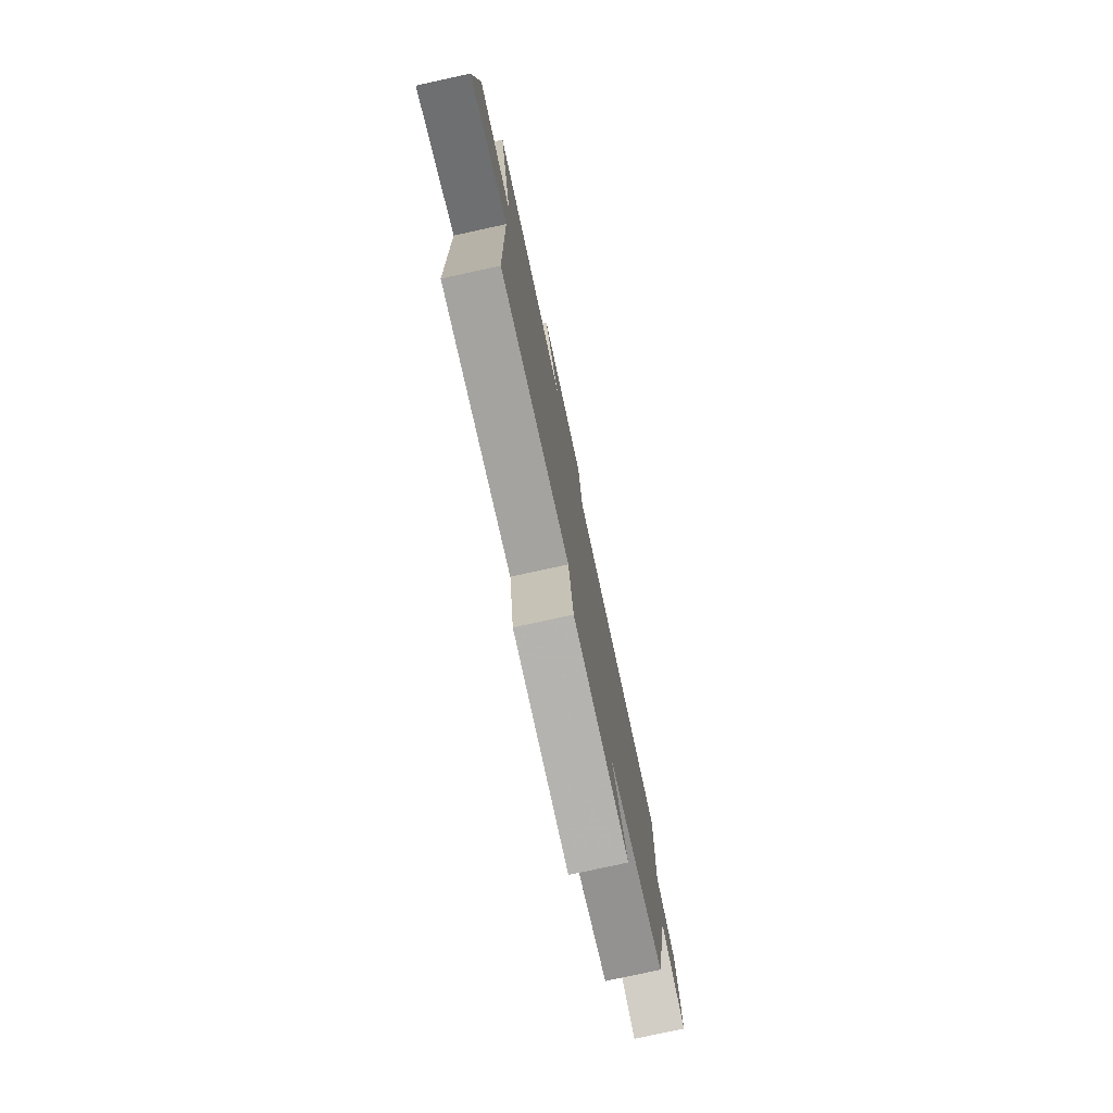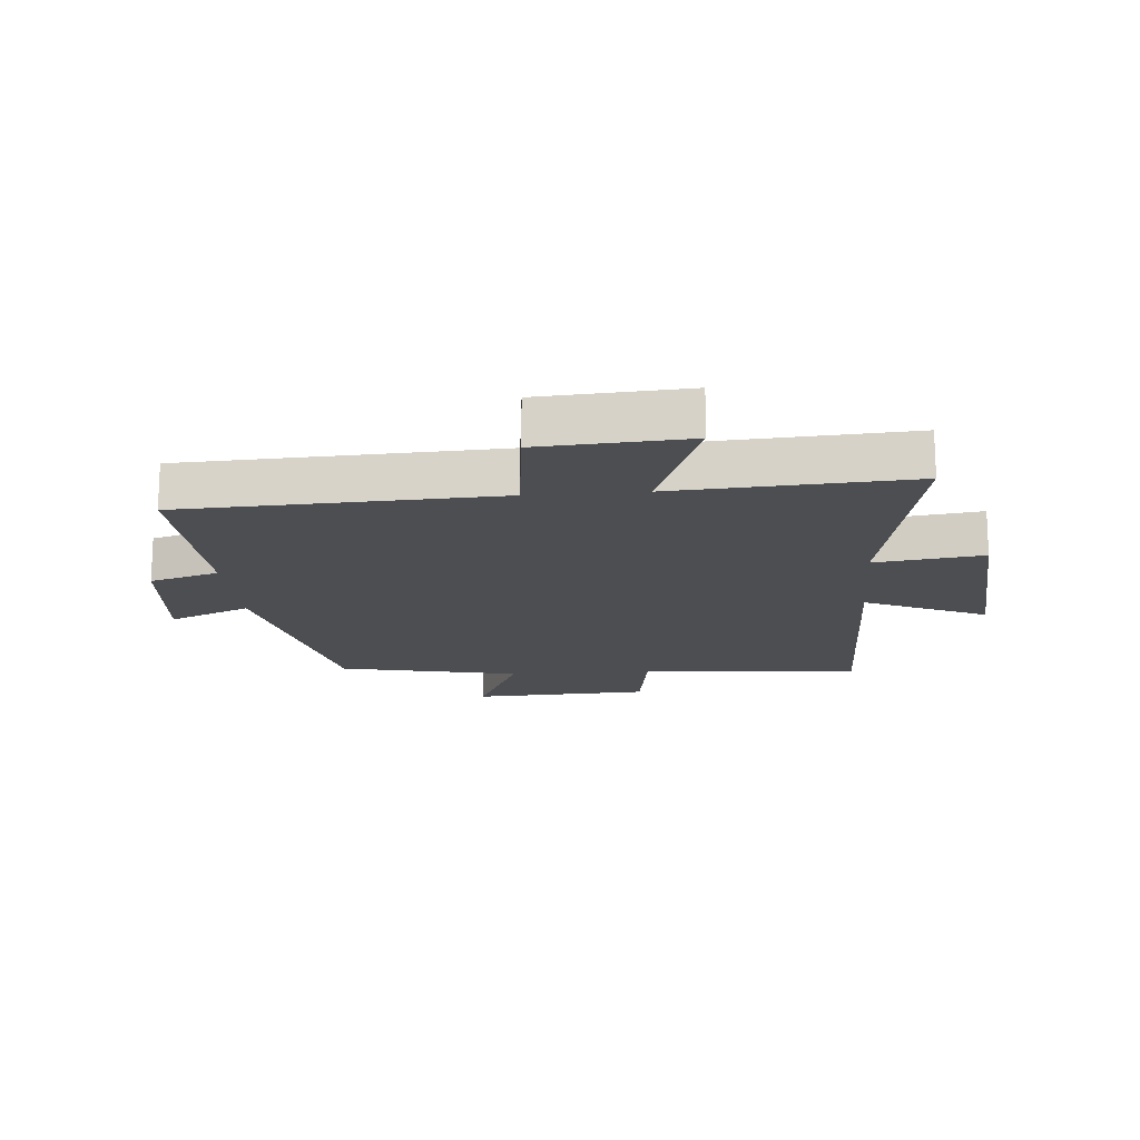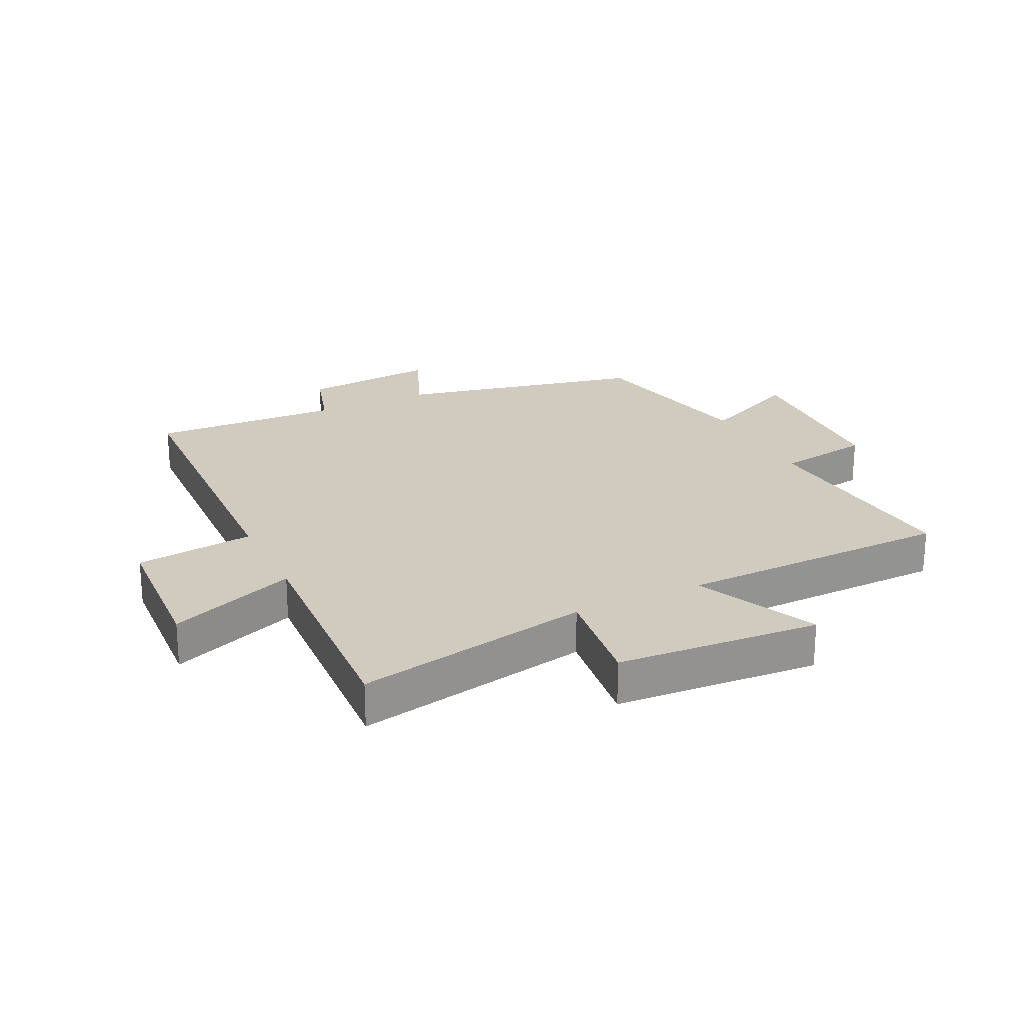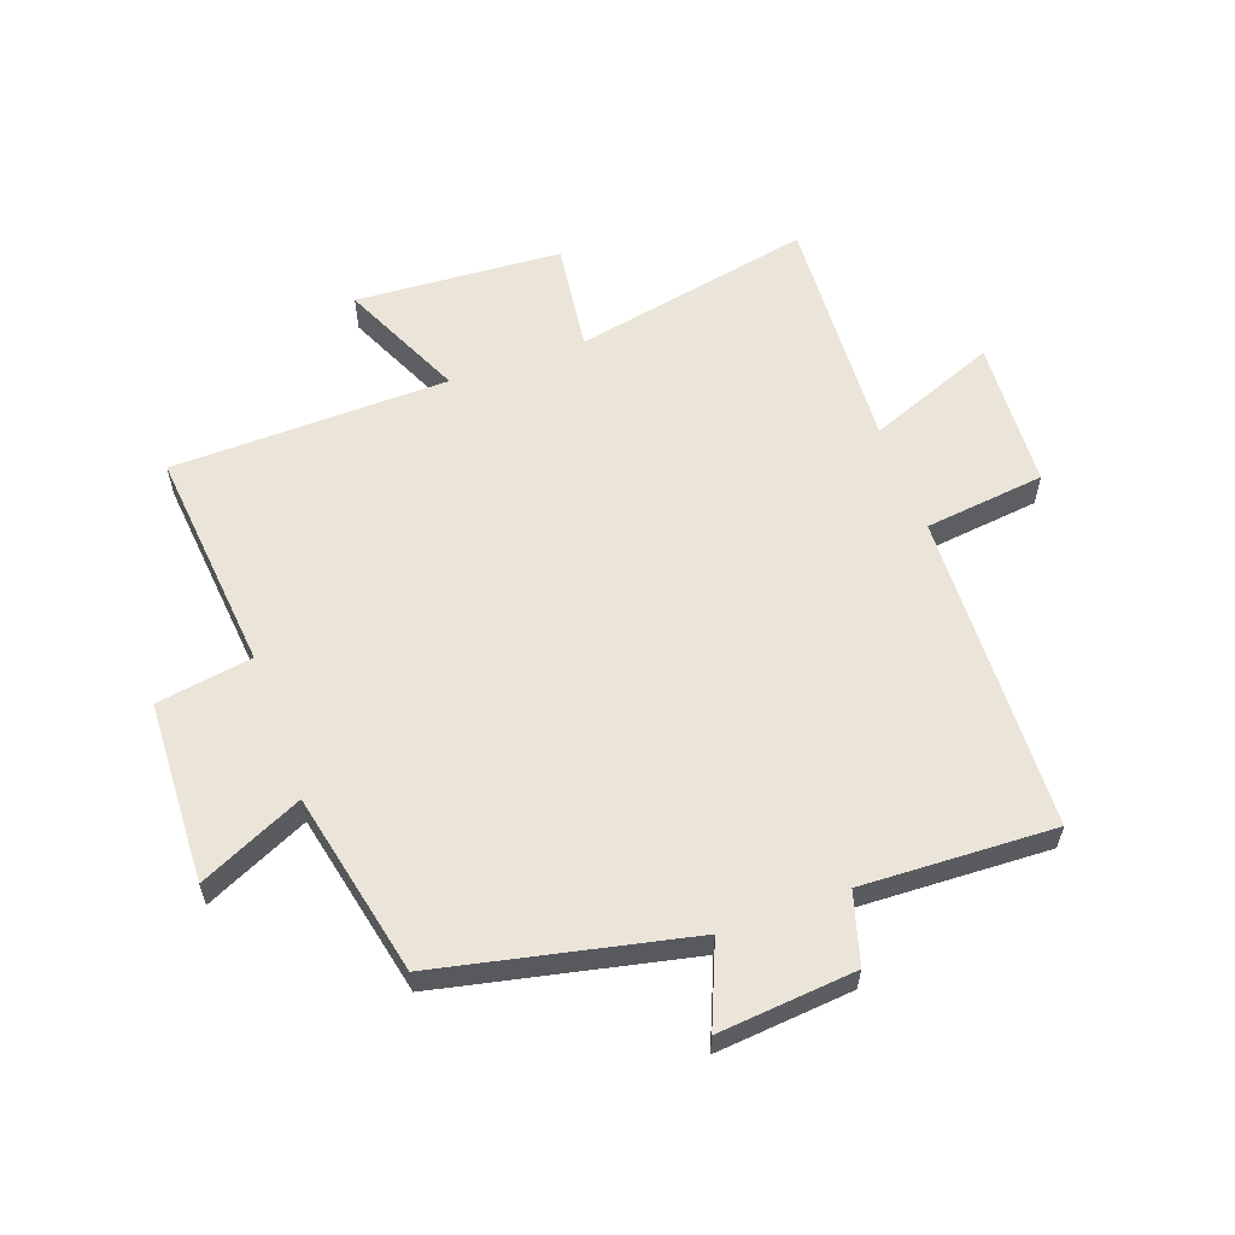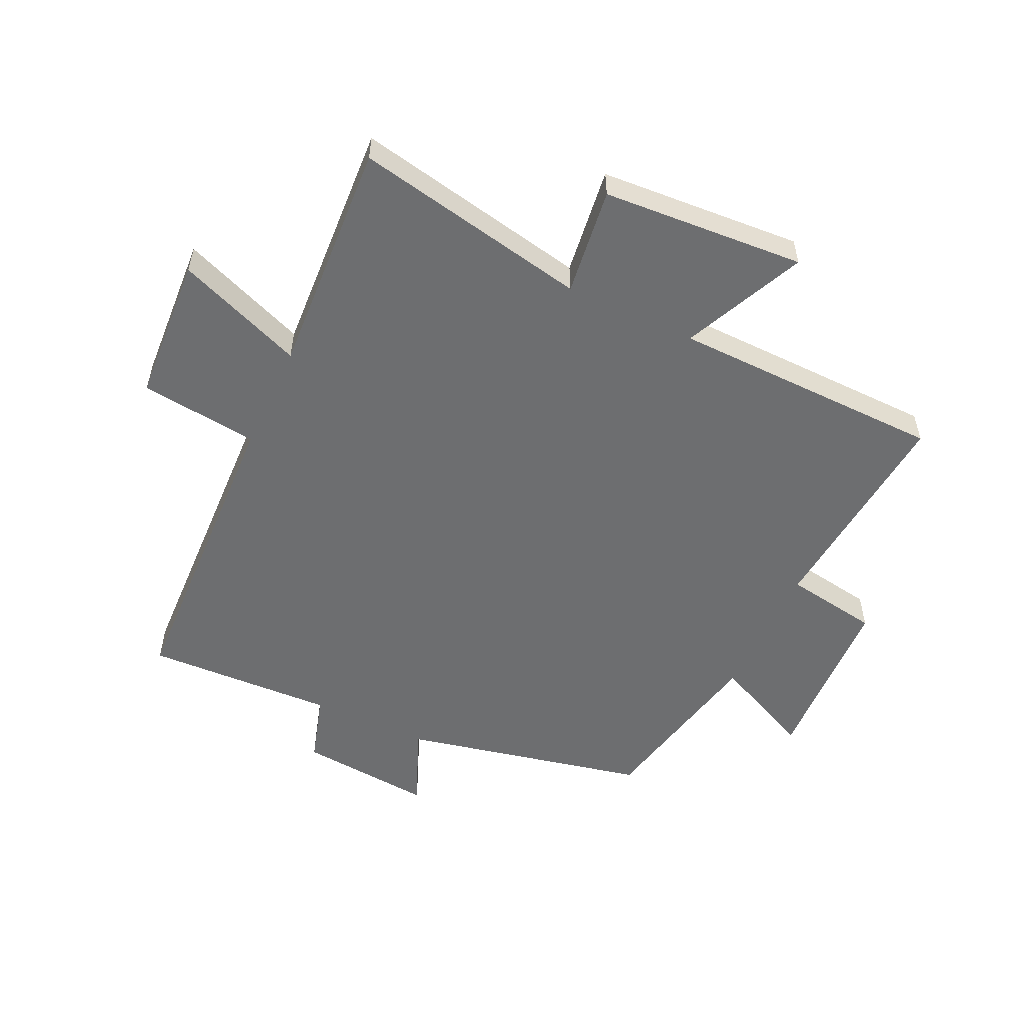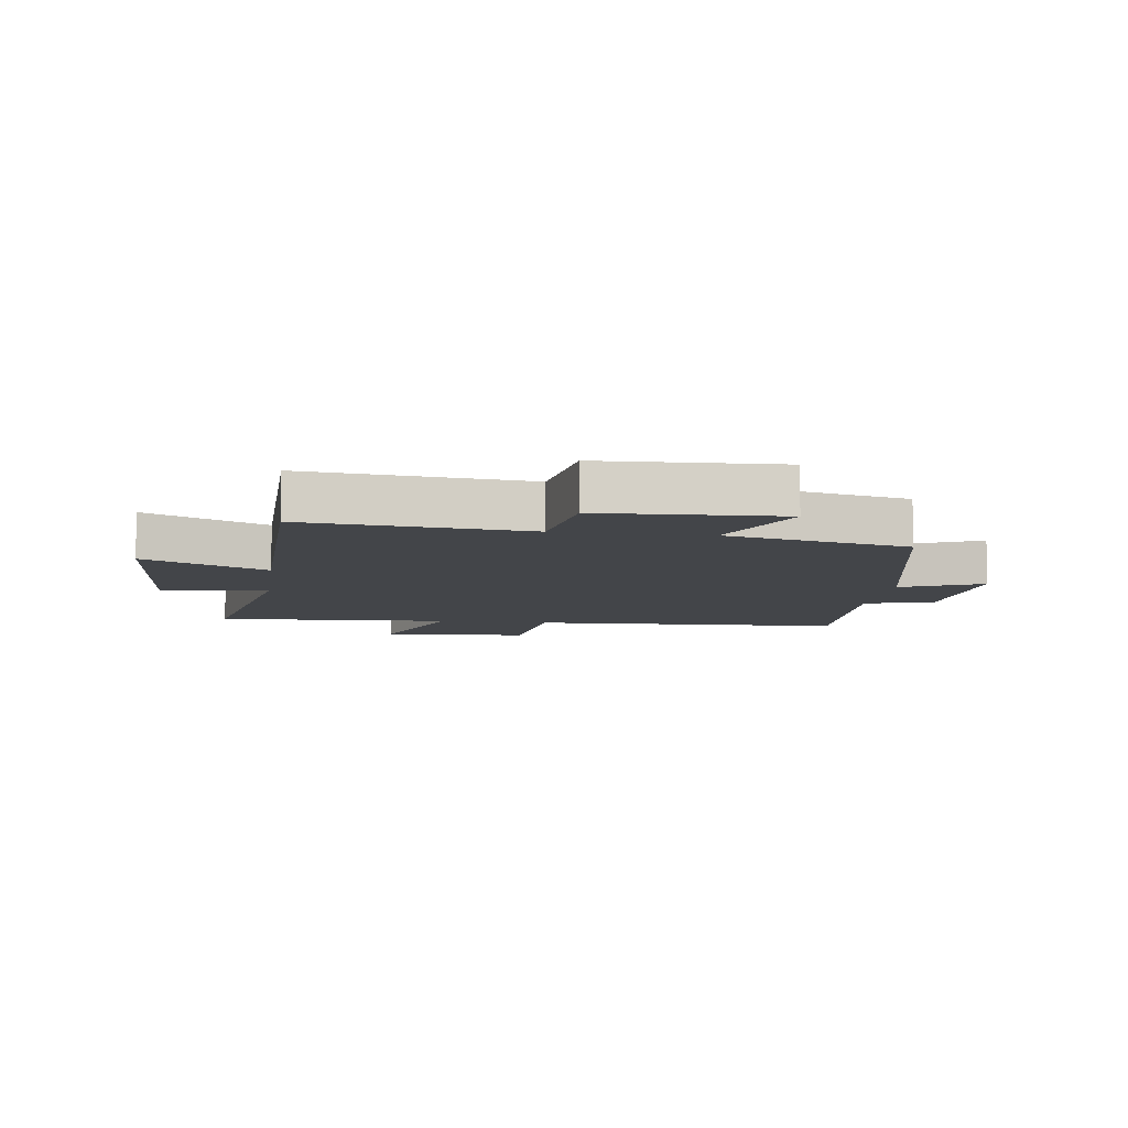
<metadata>
{"format":"obj","ext":"obj","renderer":"f3d","projection":"perspective","resolution":1024,"background":"white","views":[{"elev":-78.1,"azim":102.3,"up":"+Z"},{"elev":-16.8,"azim":5.0,"up":"+Y"},{"elev":23.5,"azim":64.2,"up":"+Y"},{"elev":59.0,"azim":-109.9,"up":"+Y"},{"elev":-54.3,"azim":64.9,"up":"+Y"},{"elev":-8.6,"azim":172.4,"up":"+Y"}]}
</metadata>
<code>
v 0.577 0.07 0.522
v 0.5 0.07 0.135
v 0.678 0.07 0.158
v 0.7 0.07 -0.176
v 0.5 0.07 -0.085
v 0.491 0.07 -0.534
v 0.128 0.07 -0.5
v 0.103 0.07 -0.655
v -0.191 0.07 -0.667
v -0.114 0.07 -0.5
v -0.412 0.07 -0.436
v -0.5 0.07 -0.032
v -0.634 0.07 -0.088
v -0.614 0.07 0.134
v -0.5 0.07 0.168
v -0.513 0.07 0.48
v 0.005 0.07 0.5
v 0.028 0.07 0.695
v 0.27 0.07 0.709
v 0.189 0.07 0.5
v 0.577 0 0.522
v 0.5 0 0.135
v 0.678 0 0.158
v 0.7 0 -0.176
v 0.5 0 -0.085
v 0.491 0 -0.534
v 0.128 0 -0.5
v 0.103 0 -0.655
v -0.191 0 -0.667
v -0.114 0 -0.5
v -0.412 0 -0.436
v -0.5 0 -0.032
v -0.634 0 -0.088
v -0.614 0 0.134
v -0.5 0 0.168
v -0.513 0 0.48
v 0.005 0 0.5
v 0.028 0 0.695
v 0.27 0 0.709
v 0.189 0 0.5
f 17 18 19 20
f 15 16 17 20
f 15 20 1 2
f 12 13 14 15
f 10 11 12 15
f 10 15 2
f 7 8 9 10
f 7 10 2 3
f 5 6 7
f 5 7 3
f 3 4 5
f 40 39 38 37
f 40 37 36 35
f 22 21 40 35
f 35 34 33 32
f 35 32 31 30
f 22 35 30
f 30 29 28 27
f 23 22 30 27
f 27 26 25
f 23 27 25
f 25 24 23
f 1 21 22 2
f 2 22 23 3
f 3 23 24 4
f 4 24 25 5
f 5 25 26 6
f 6 26 27 7
f 7 27 28 8
f 8 28 29 9
f 9 29 30 10
f 10 30 31 11
f 11 31 32 12
f 12 32 33 13
f 13 33 34 14
f 14 34 35 15
f 15 35 36 16
f 16 36 37 17
f 17 37 38 18
f 18 38 39 19
f 19 39 40 20
f 20 40 21 1

</code>
